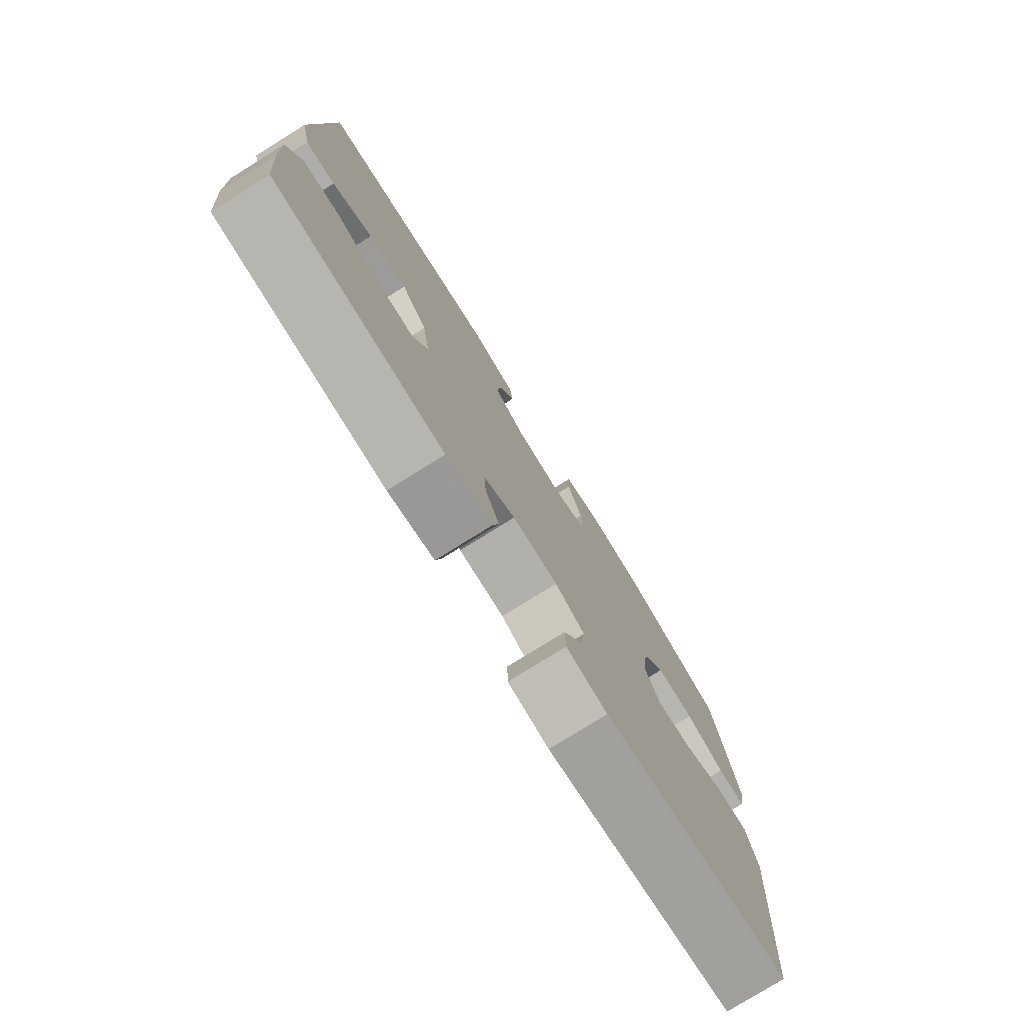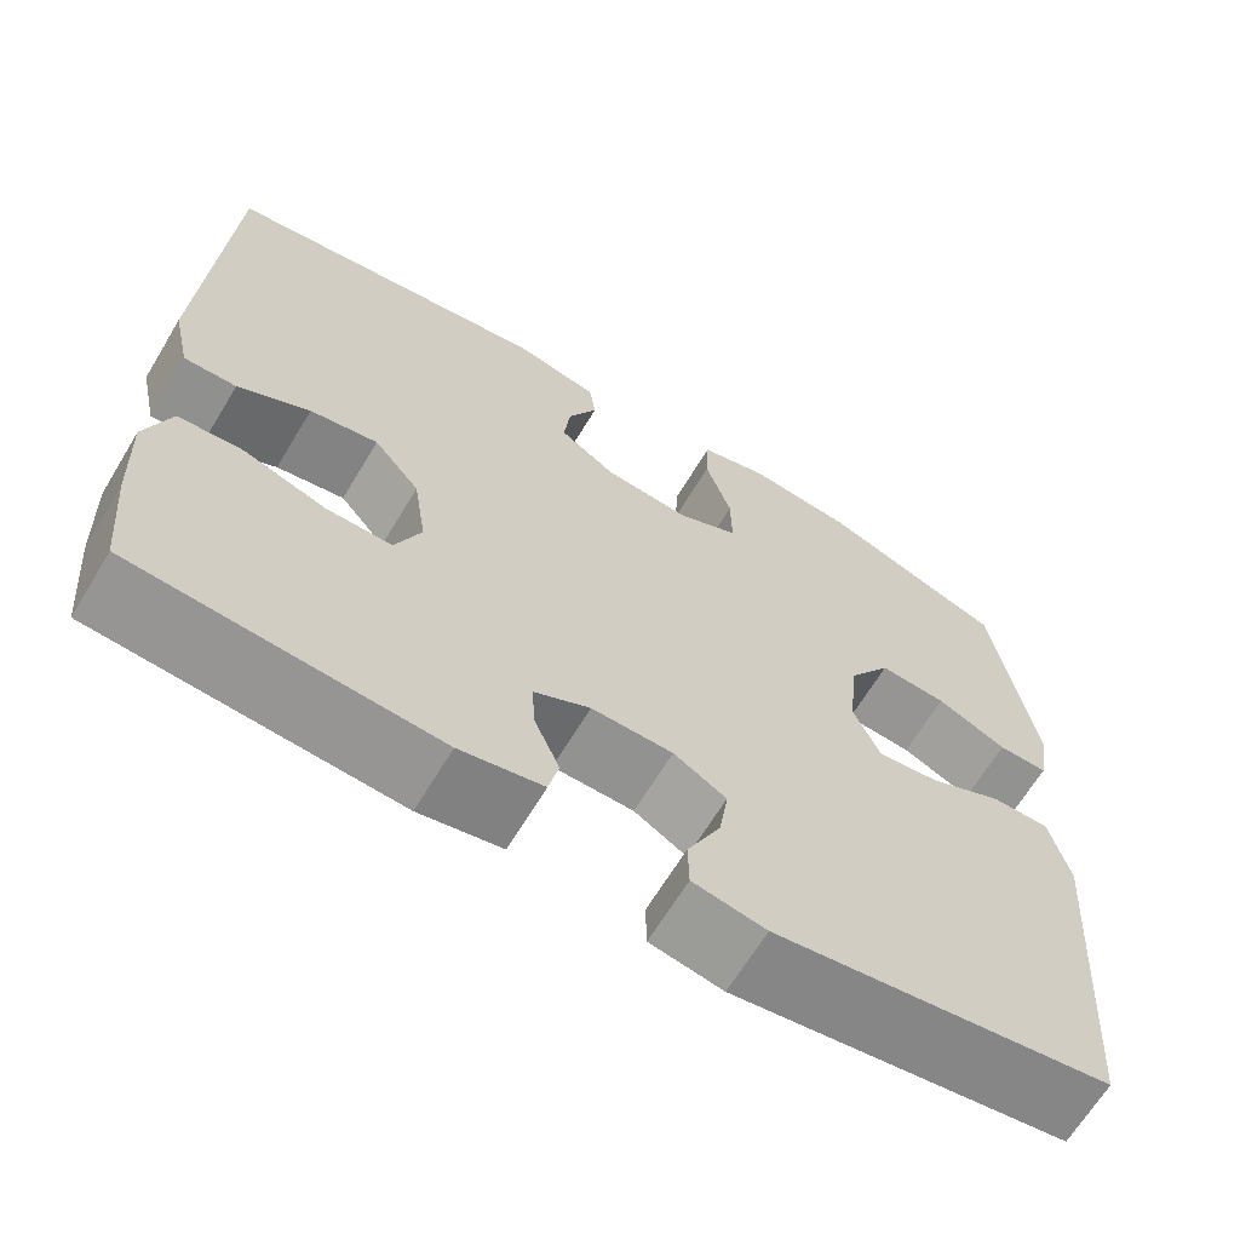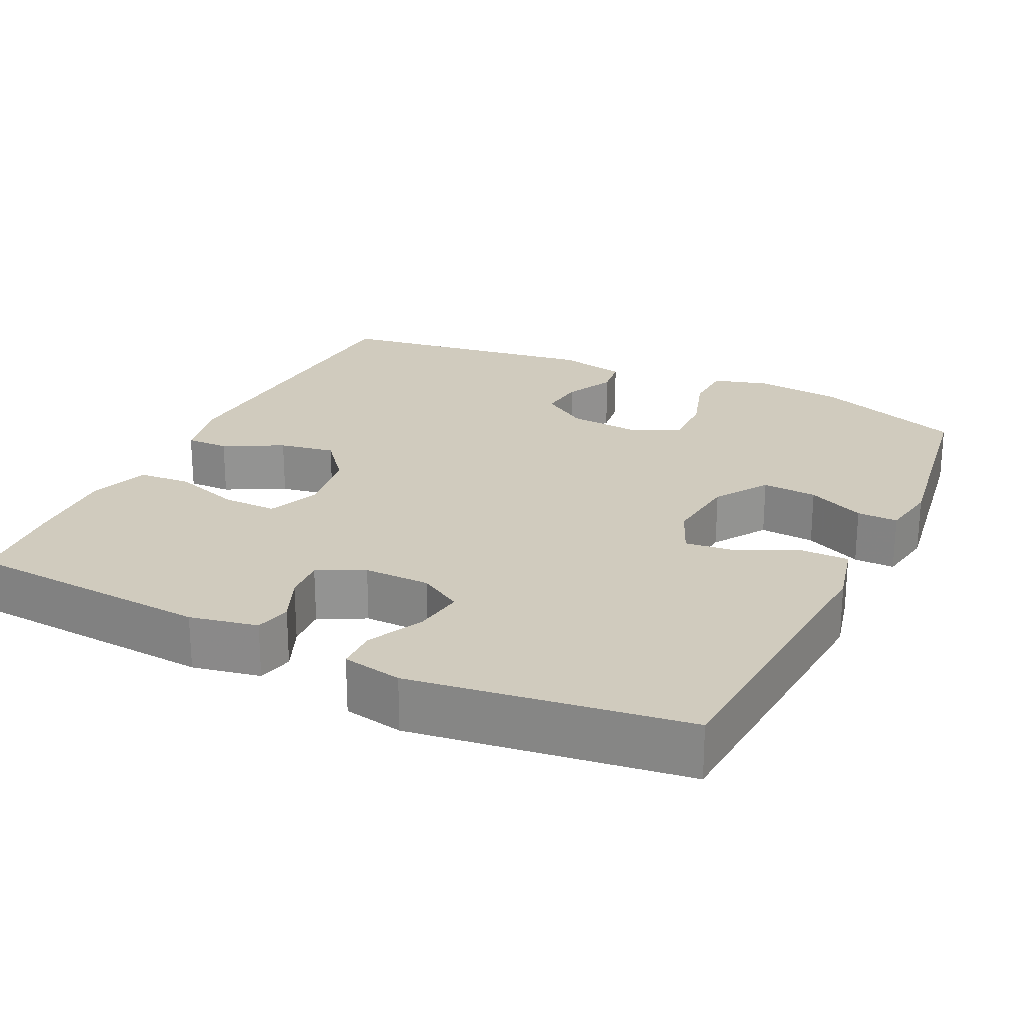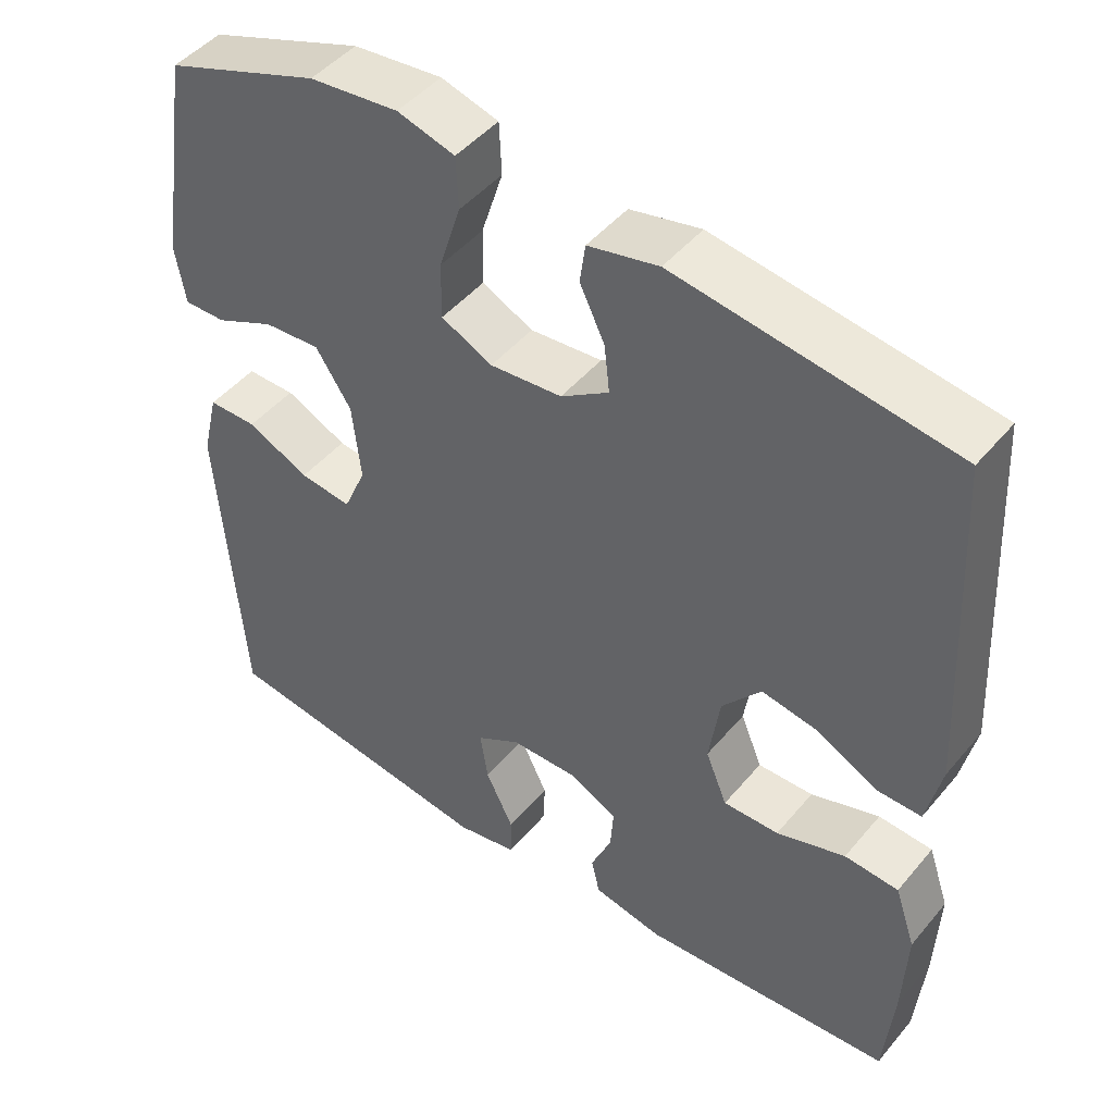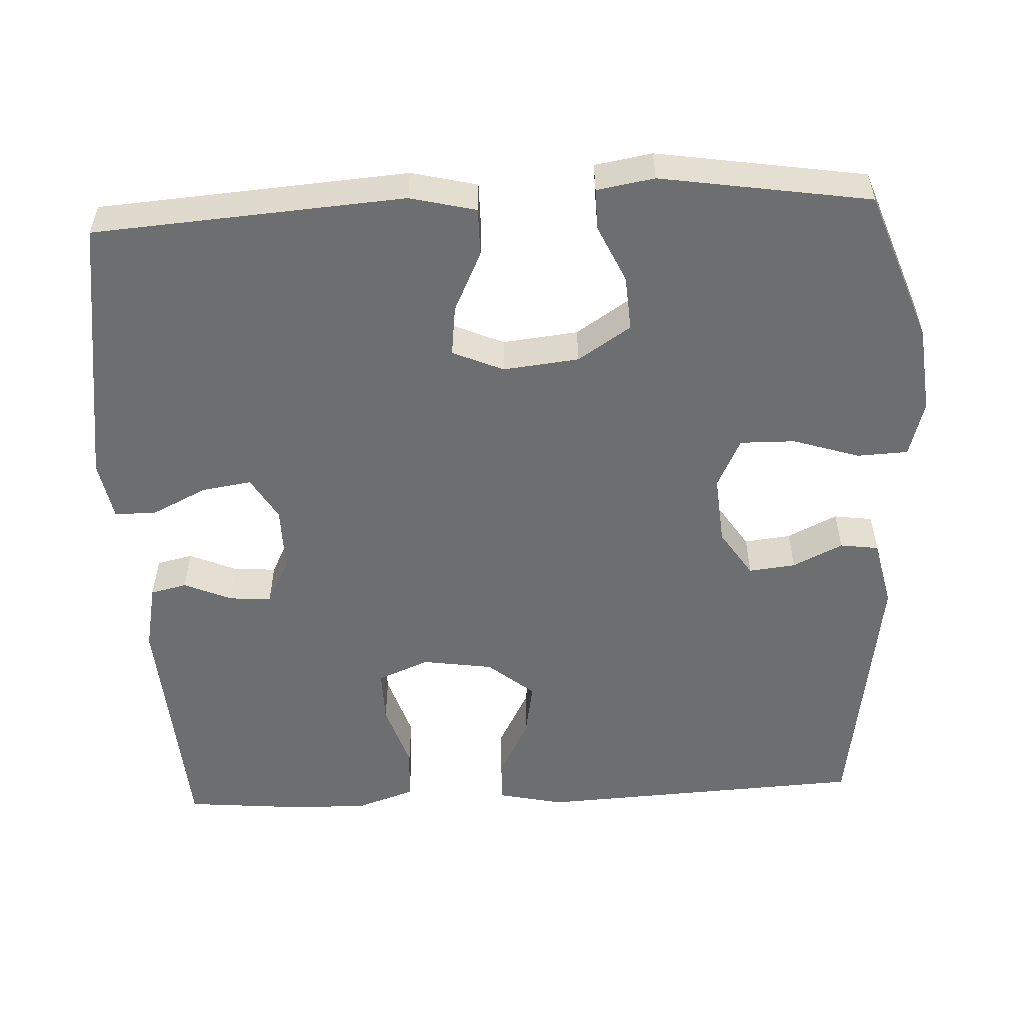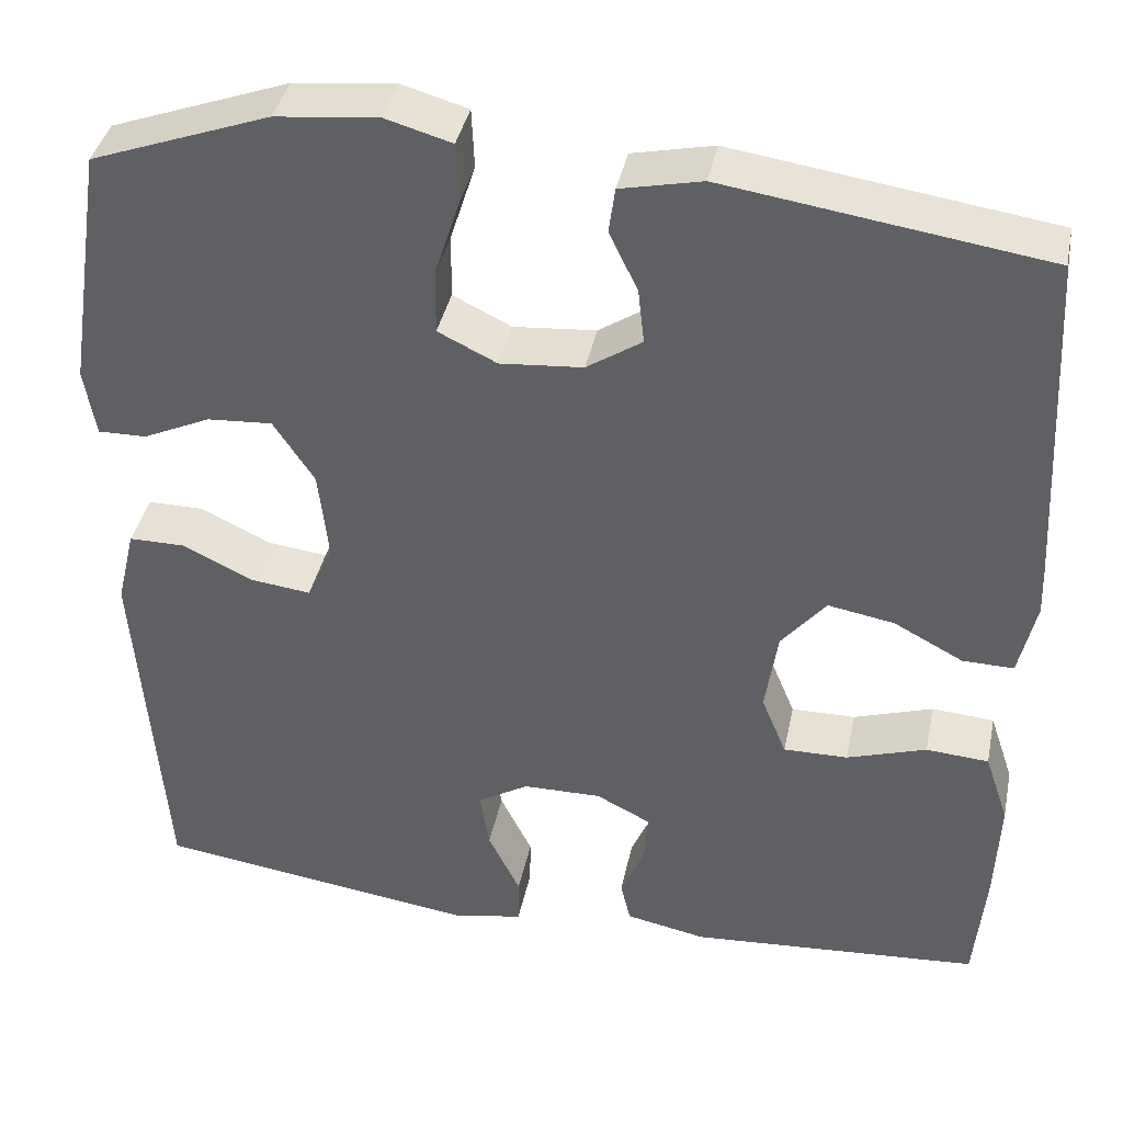
<metadata>
{"format":"obj","ext":"obj","renderer":"f3d","projection":"perspective","resolution":1024,"background":"white","views":[{"elev":-78.0,"azim":121.9,"up":"+Z"},{"elev":-65.9,"azim":148.9,"up":"+Z"},{"elev":23.5,"azim":-154.2,"up":"+Y"},{"elev":46.8,"azim":37.5,"up":"+Z"},{"elev":-54.2,"azim":-87.3,"up":"+Y"},{"elev":39.2,"azim":11.6,"up":"+Z"}]}
</metadata>
<code>
v 0.5 0.07 -0.5
v 0.173 0.07 -0.523
v 0.083 0.07 -0.505
v 0.072 0.07 -0.457
v 0.099 0.07 -0.394
v 0.103 0.07 -0.338
v 0.042 0.07 -0.307
v -0.046 0.07 -0.308
v -0.103 0.07 -0.342
v -0.093 0.07 -0.408
v -0.057 0.07 -0.482
v -0.058 0.07 -0.536
v -0.137 0.07 -0.551
v -0.5 0.07 -0.5
v -0.53 0.07 -0.09
v -0.509 0.07 -0.003
v -0.446 0.07 -0.003
v -0.366 0.07 -0.041
v -0.299 0.07 -0.049
v -0.27 0.07 0.018
v -0.281 0.07 0.118
v -0.327 0.07 0.188
v -0.4 0.07 0.183
v -0.476 0.07 0.148
v -0.53 0.07 0.147
v -0.543 0.07 0.223
v -0.5 0.07 0.5
v -0.3 0.07 0.573
v -0.185 0.07 0.585
v -0.111 0.07 0.564
v -0.108 0.07 0.497
v -0.136 0.07 0.409
v -0.137 0.07 0.336
v -0.071 0.07 0.304
v 0.022 0.07 0.312
v 0.084 0.07 0.353
v 0.077 0.07 0.415
v 0.045 0.07 0.481
v 0.052 0.07 0.532
v 0.143 0.07 0.552
v 0.5 0.07 0.5
v 0.523 0.07 0.064
v 0.504 0.07 -0.022
v 0.447 0.07 -0.021
v 0.369 0.07 0.02
v 0.295 0.07 0.033
v 0.245 0.07 -0.028
v 0.231 0.07 -0.122
v 0.259 0.07 -0.19
v 0.331 0.07 -0.189
v 0.42 0.07 -0.16
v 0.49 0.07 -0.165
v 0.517 0.07 -0.245
v 0.512 0.07 -0.367
v 0.5 0 -0.5
v 0.173 0 -0.523
v 0.083 0 -0.505
v 0.072 0 -0.457
v 0.099 0 -0.394
v 0.103 0 -0.338
v 0.042 0 -0.307
v -0.046 0 -0.308
v -0.103 0 -0.342
v -0.093 0 -0.408
v -0.057 0 -0.482
v -0.058 0 -0.536
v -0.137 0 -0.551
v -0.5 0 -0.5
v -0.53 0 -0.09
v -0.509 0 -0.003
v -0.446 0 -0.003
v -0.366 0 -0.041
v -0.299 0 -0.049
v -0.27 0 0.018
v -0.281 0 0.118
v -0.327 0 0.188
v -0.4 0 0.183
v -0.476 0 0.148
v -0.53 0 0.147
v -0.543 0 0.223
v -0.5 0 0.5
v -0.3 0 0.573
v -0.185 0 0.585
v -0.111 0 0.564
v -0.108 0 0.497
v -0.136 0 0.409
v -0.137 0 0.336
v -0.071 0 0.304
v 0.022 0 0.312
v 0.084 0 0.353
v 0.077 0 0.415
v 0.045 0 0.481
v 0.052 0 0.532
v 0.143 0 0.552
v 0.5 0 0.5
v 0.523 0 0.064
v 0.504 0 -0.022
v 0.447 0 -0.021
v 0.369 0 0.02
v 0.295 0 0.033
v 0.245 0 -0.028
v 0.231 0 -0.122
v 0.259 0 -0.19
v 0.331 0 -0.189
v 0.42 0 -0.16
v 0.49 0 -0.165
v 0.517 0 -0.245
v 0.512 0 -0.367
f 50 51 52 53
f 49 50 53 54
f 42 43 44 45
f 42 45 46
f 41 42 46
f 40 41 46 47
f 37 38 39 40
f 36 37 40 47
f 29 30 31 32
f 29 32 33
f 28 29 33
f 27 28 33
f 26 27 33 34
f 23 24 25 26
f 22 23 26 34
f 15 16 17 18
f 15 18 19
f 14 15 19
f 13 14 19
f 10 11 12 13
f 9 10 13 19
f 8 9 19 20
f 2 3 4 5
f 2 5 6
f 49 54 1 2
f 48 49 2 6
f 35 36 47 48
f 35 48 6 7
f 21 22 34 35
f 20 21 35
f 7 8 20 35
f 107 106 105 104
f 108 107 104 103
f 99 98 97 96
f 100 99 96
f 100 96 95
f 101 100 95 94
f 94 93 92 91
f 101 94 91 90
f 86 85 84 83
f 87 86 83
f 87 83 82
f 87 82 81
f 88 87 81 80
f 80 79 78 77
f 88 80 77 76
f 72 71 70 69
f 73 72 69
f 73 69 68
f 73 68 67
f 67 66 65 64
f 73 67 64 63
f 74 73 63 62
f 59 58 57 56
f 60 59 56
f 56 55 108 103
f 60 56 103 102
f 102 101 90 89
f 61 60 102 89
f 89 88 76 75
f 89 75 74
f 89 74 62 61
f 1 55 56 2
f 2 56 57 3
f 3 57 58 4
f 4 58 59 5
f 5 59 60 6
f 6 60 61 7
f 7 61 62 8
f 8 62 63 9
f 9 63 64 10
f 10 64 65 11
f 11 65 66 12
f 12 66 67 13
f 13 67 68 14
f 14 68 69 15
f 15 69 70 16
f 16 70 71 17
f 17 71 72 18
f 18 72 73 19
f 19 73 74 20
f 20 74 75 21
f 21 75 76 22
f 22 76 77 23
f 23 77 78 24
f 24 78 79 25
f 25 79 80 26
f 26 80 81 27
f 27 81 82 28
f 28 82 83 29
f 29 83 84 30
f 30 84 85 31
f 31 85 86 32
f 32 86 87 33
f 33 87 88 34
f 34 88 89 35
f 35 89 90 36
f 36 90 91 37
f 37 91 92 38
f 38 92 93 39
f 39 93 94 40
f 40 94 95 41
f 41 95 96 42
f 42 96 97 43
f 43 97 98 44
f 44 98 99 45
f 45 99 100 46
f 46 100 101 47
f 47 101 102 48
f 48 102 103 49
f 49 103 104 50
f 50 104 105 51
f 51 105 106 52
f 52 106 107 53
f 53 107 108 54
f 54 108 55 1

</code>
